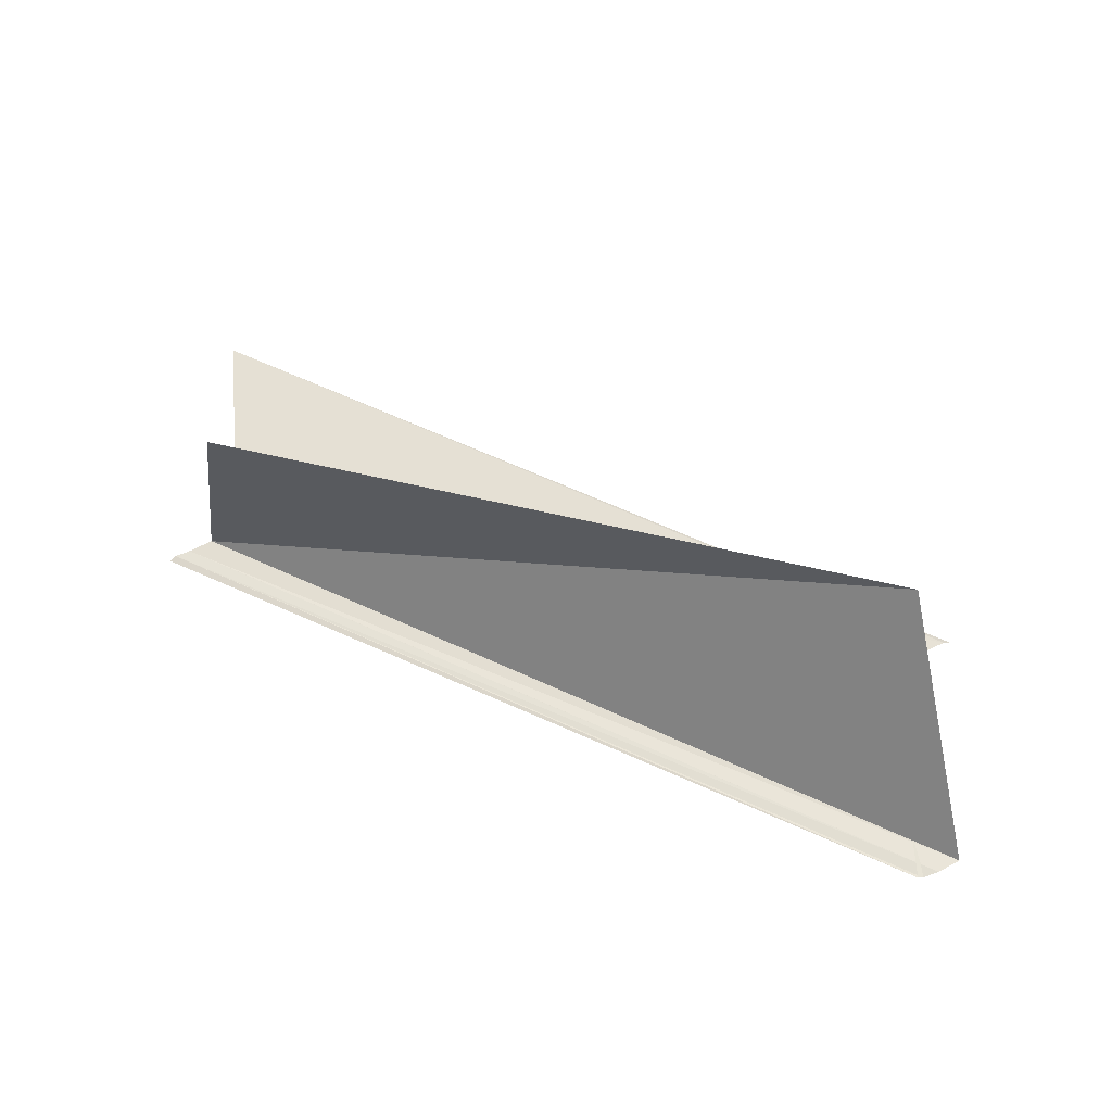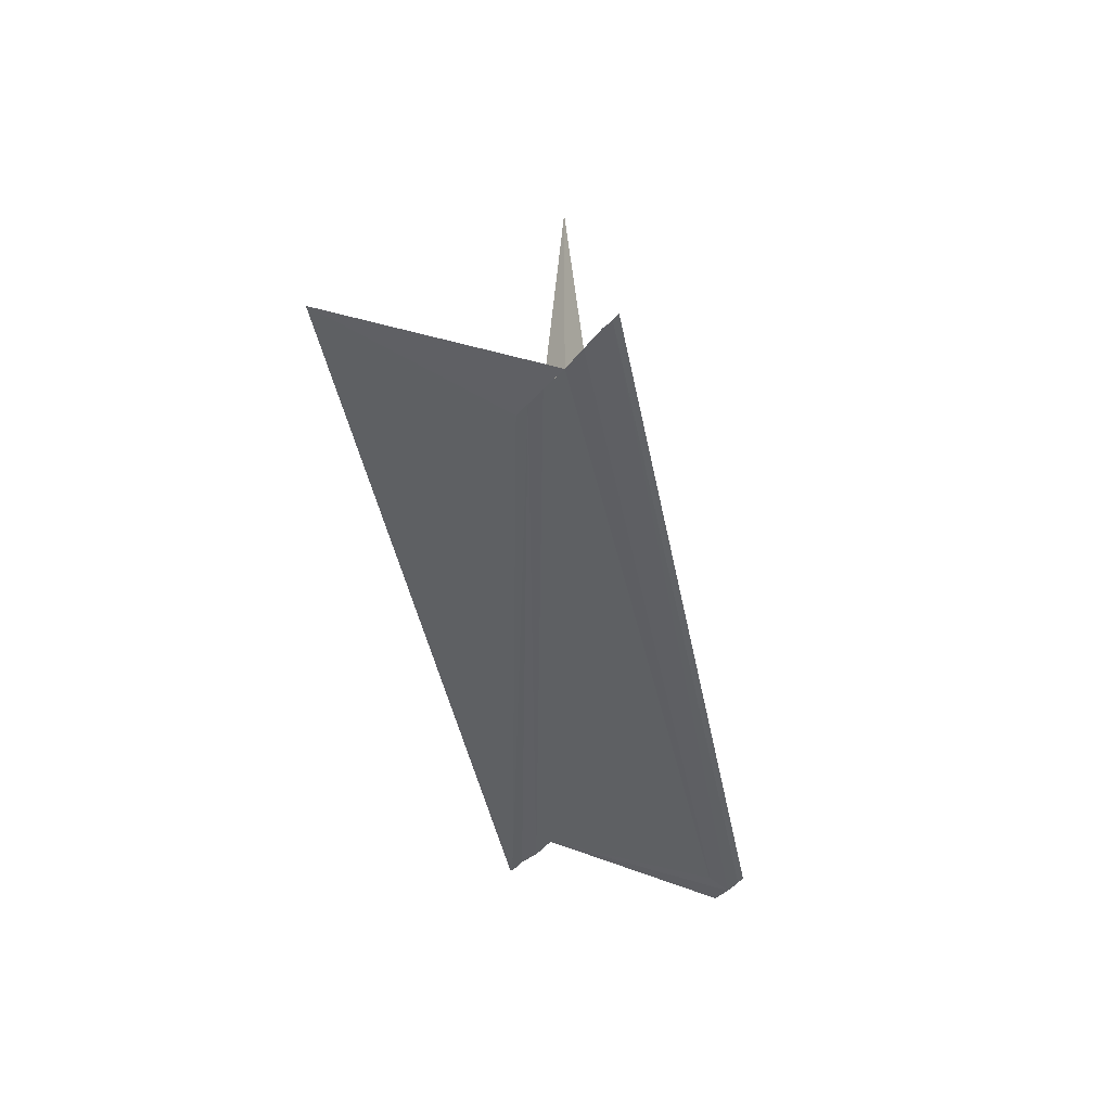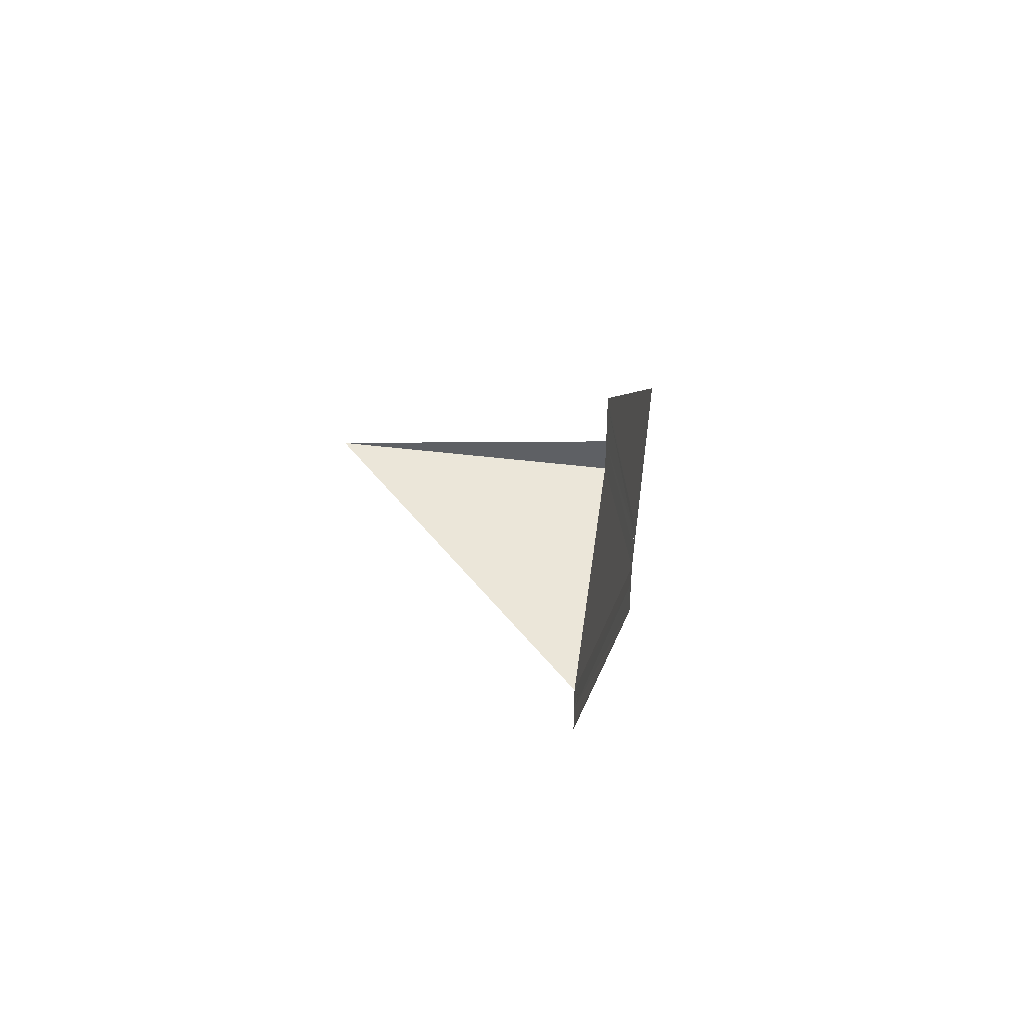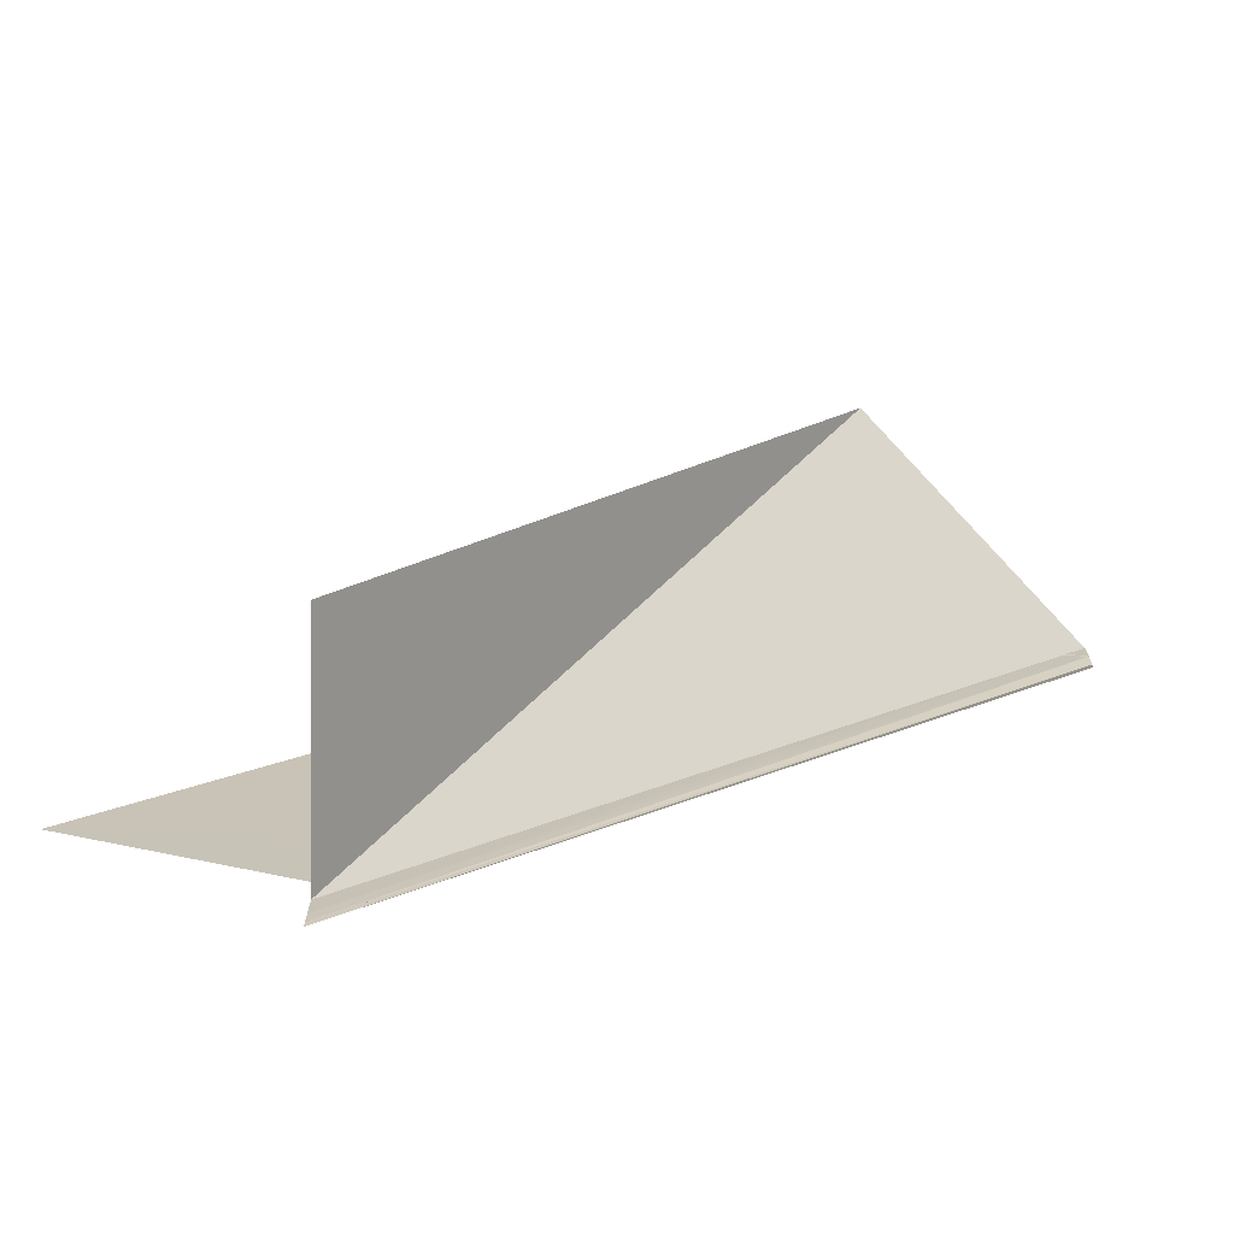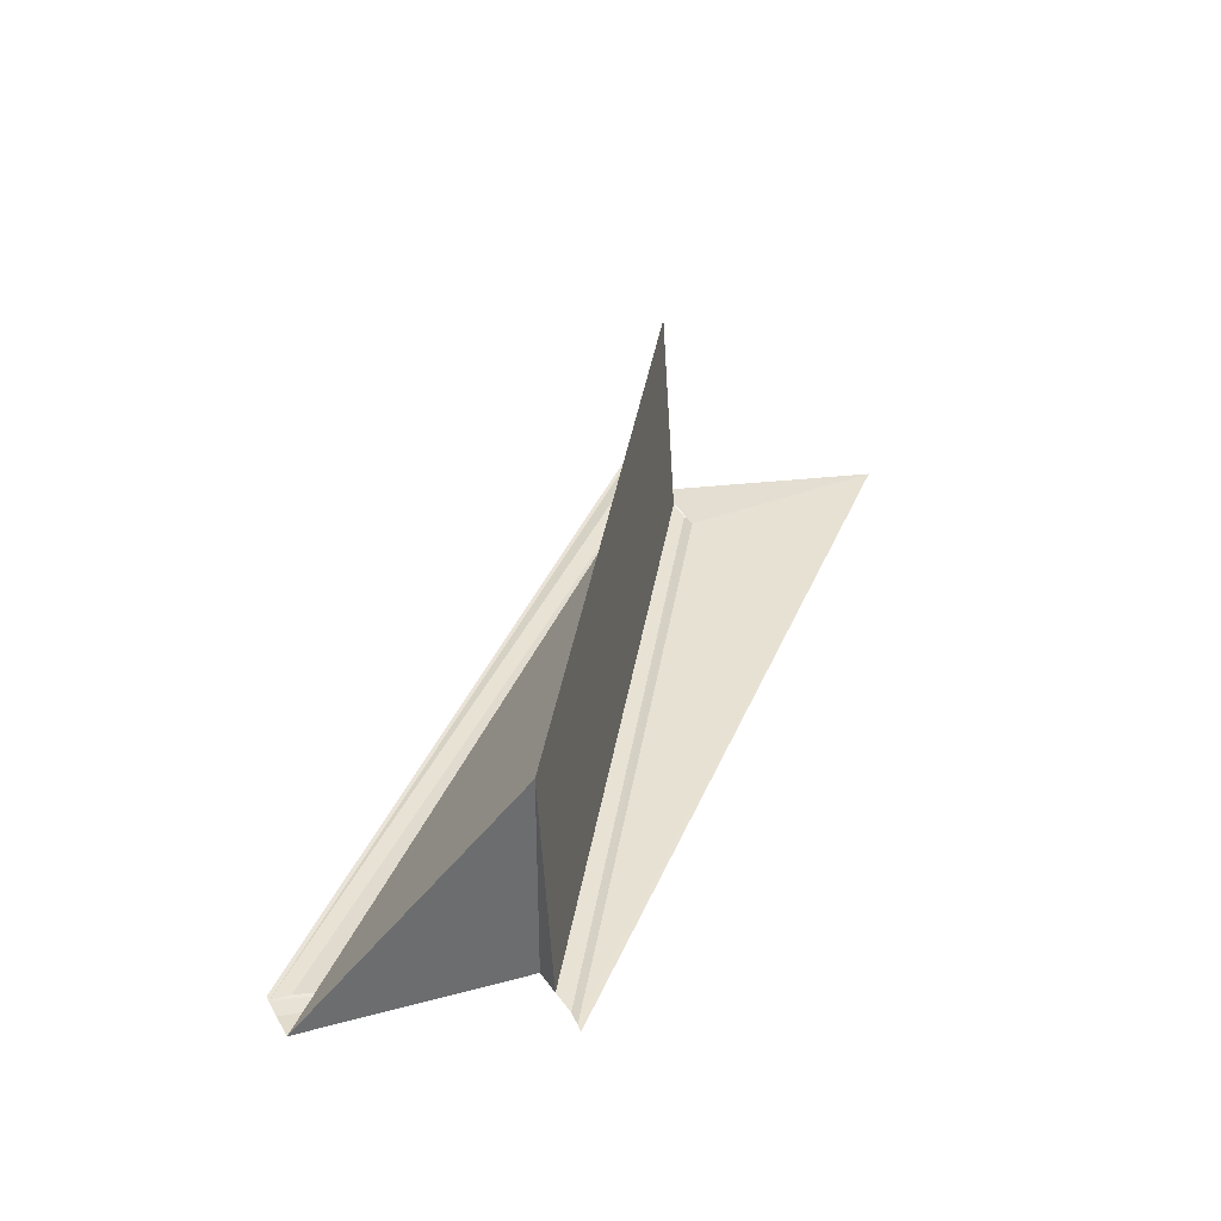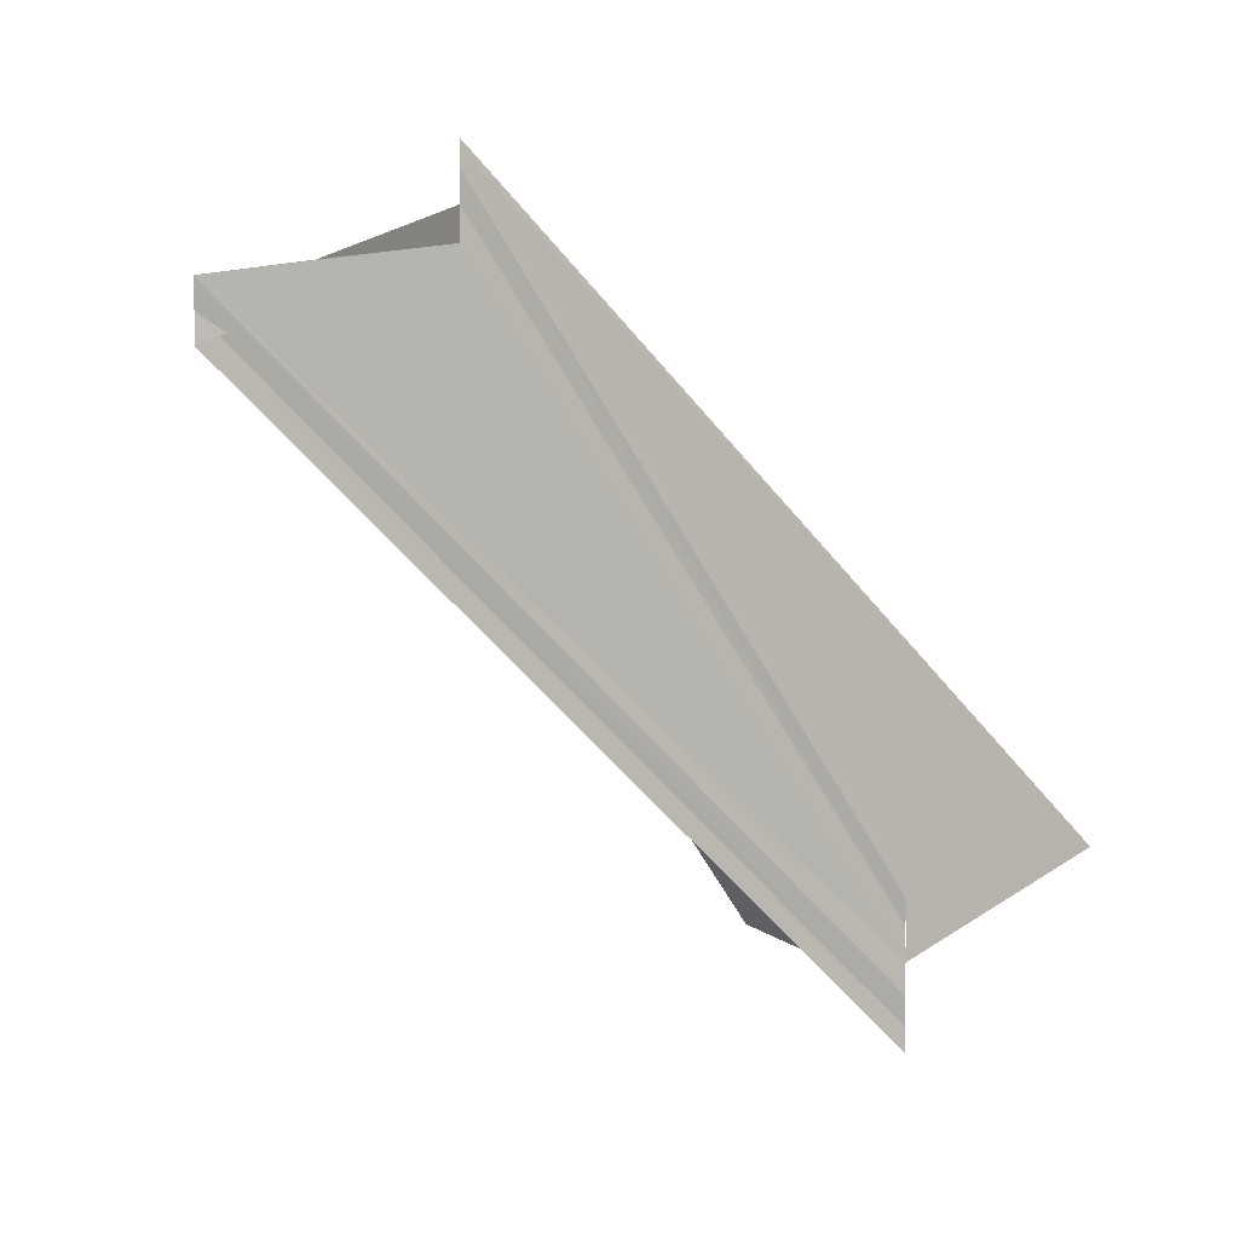
<metadata>
{"format":"obj","ext":"obj","renderer":"f3d","projection":"perspective","resolution":1024,"background":"white","views":[{"elev":64.6,"azim":-113.9,"up":"+Y"},{"elev":-42.4,"azim":142.1,"up":"+Y"},{"elev":45.4,"azim":-82.2,"up":"+Z"},{"elev":-70.7,"azim":178.3,"up":"+Z"},{"elev":37.9,"azim":-27.7,"up":"+Y"},{"elev":3.8,"azim":-35.7,"up":"+Z"}]}
</metadata>
<code>
o 839
v 2212 1882 18.53
v 2212 1882 18.53
v 2212 1882 18.5
v 2212 1882 18.53
v 2212 1882 18.5
v 2212 1882 18.53
v 2212 1882 18.53
v 2212 1882 18.5
v 2212 1882 18.53
v 2212 1882 18.5
v 2212 1882 18.53
v 2212 1882 18.5
v 2212 1882 18.5
v 2212 1882 18.53
v 2212 1882 18.53
v 2212 1882 18.53
v 2212 1882 18.53
v 2212 1882 18.53
v 2212 1882 18.53
v 2212 1882 18.53
v 2212 1882 18.53
v 2212 1882 18.53
v 2212 1882 18.53
v 2212 1882 18.53
v 2212 1882 18.53
v 2212 1882 18.53
v 2212 1882 18.53
v 2212 1882 18.5
v 2212 1882 18.53
v 2212 1882 18.5
v 2212 1882 18.53
v 2212 1882 18.5
v 2212 1882 18.5
v 2212 1882 18.53
v 2212 1882 18.53
v 2212 1882 18.53
v 2212 1882 18.5
v 2212 1882 18.53
v 2212 1882 18.53
v 2212 1882 18.5
v 2212 1882 18.53
v 2212 1882 18.51
v 2212 1882 18.53
v 2212 1882 18.53
v 2212 1882 18.51
v 2212 1882 18.53
v 2212 1882 18.5
v 2212 1882 18.5
v 2212 1882 18.5
v 2212 1882 18.53
v 2212 1882 18.51
v 2212 1882 18.5
v 2212 1882 18.51
v 2212 1882 18.51
v 2212 1882 18.51
v 2212 1882 18.51
v 2212 1882 18.53
v 2212 1882 18.53
v 2212 1882 18.53
v 2212 1882 18.53
v 2212 1882 18.53
v 2212 1882 18.51
v 2212 1882 18.5
v 2212 1882 18.53
v 2212 1882 18.53
v 2212 1882 18.5
v 2212 1882 18.5
v 2212 1882 18.5
f 1 2 3
f 4 2 5
f 4 6 5
f 7 6 8
f 8 9 10
f 5 9 10
f 5 11 12
f 13 11 12
f 14 6 15
f 14 6 16
f 17 18 16
f 14 19 20
f 14 21 22
f 14 23 24
f 14 25 24
f 14 25 26
f 27 23 28
f 27 25 28
f 28 29 30
f 28 31 32
f 33 31 32
f 34 25 33
f 34 35 33
f 33 36 37
f 38 39 40
f 41 39 42
f 41 43 42
f 44 43 45
f 42 46 47
f 48 46 49
f 42 50 51
f 45 50 51
f 52 53 51
f 52 54 55
f 56 57 55
f 58 59 56
f 58 60 56
f 56 61 62
f 63 61 62
f 64 60 63
f 64 1 63
f 13 48 63
f 63 65 13
f 66 67 68

</code>
